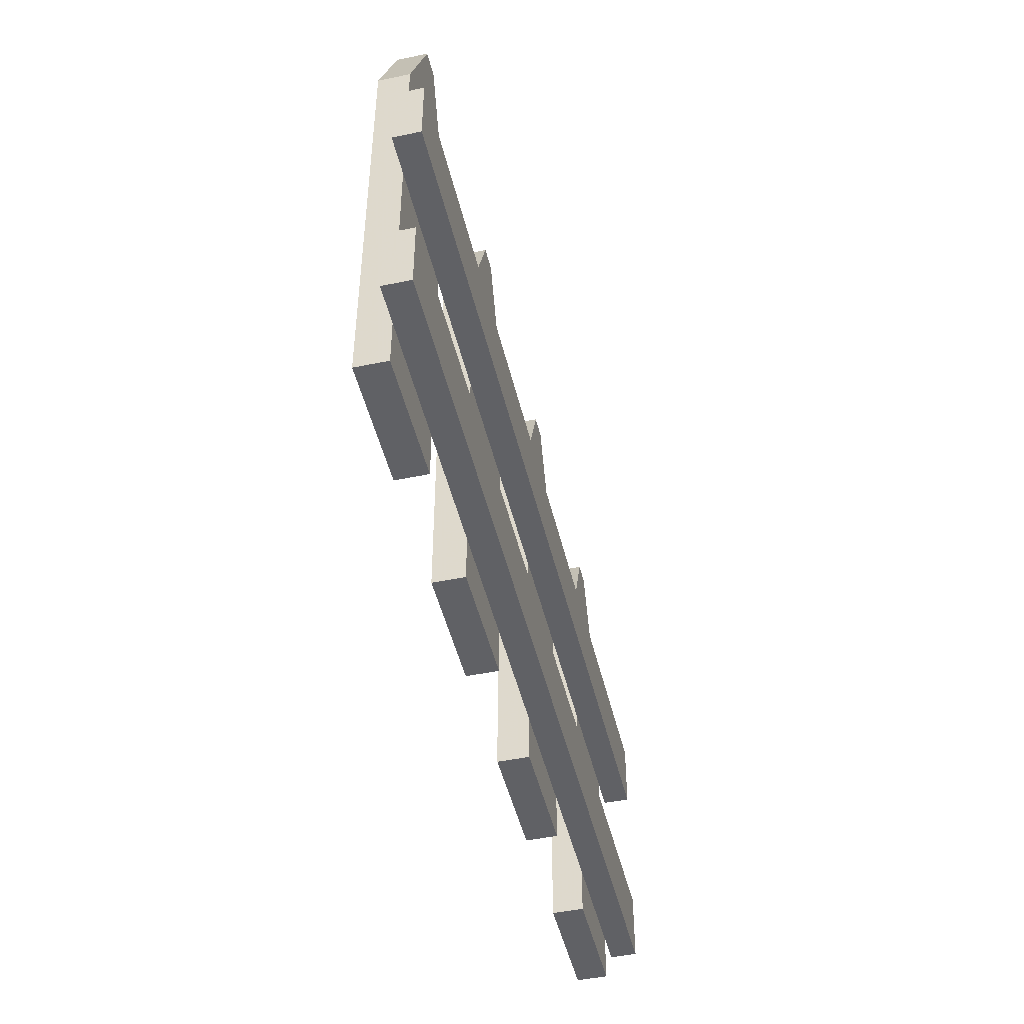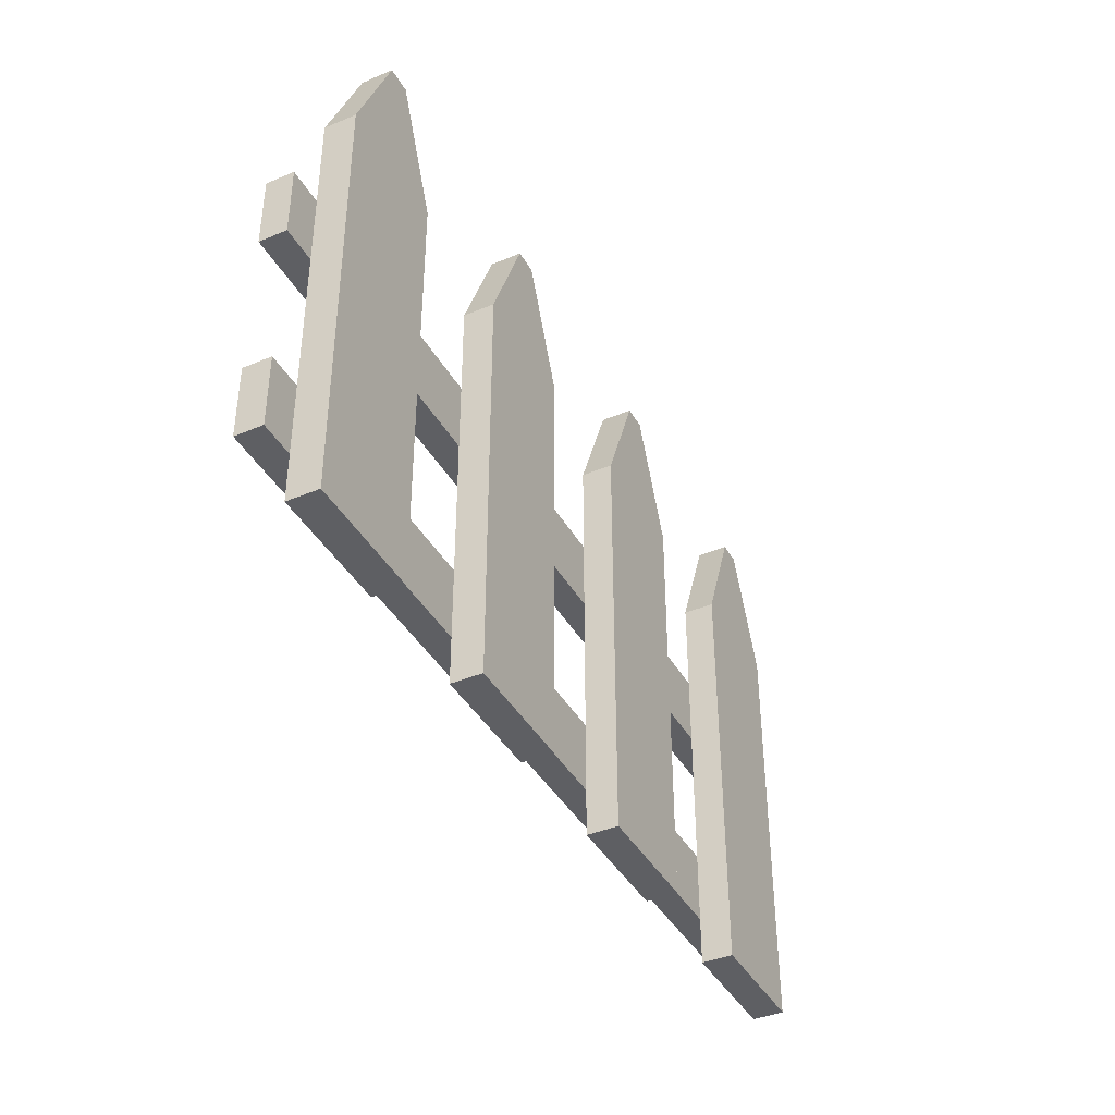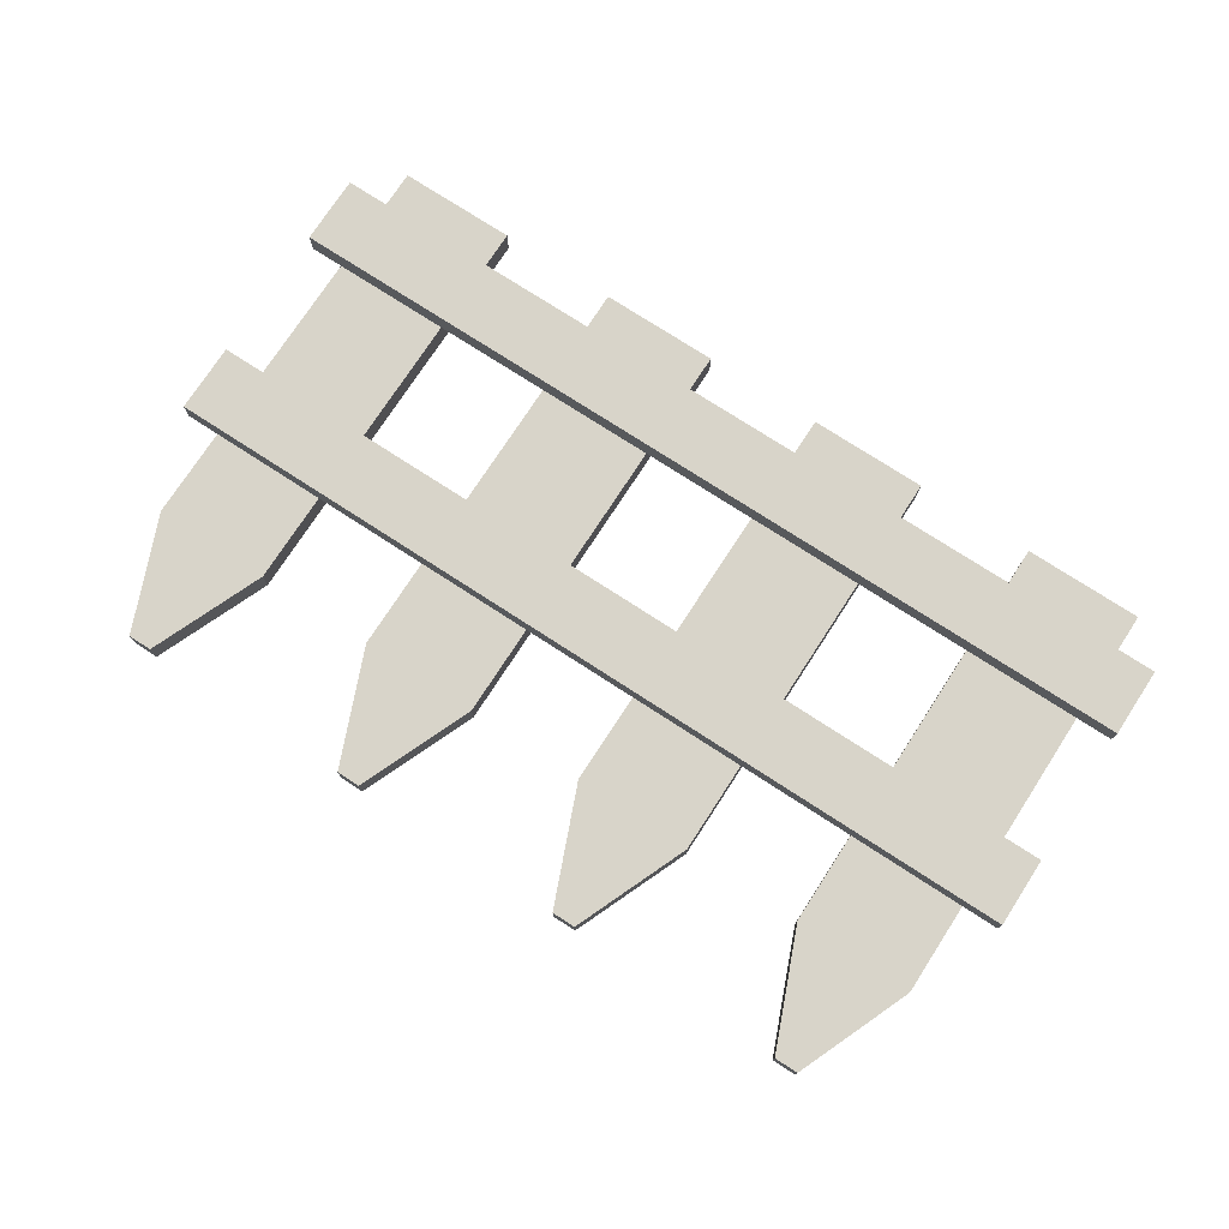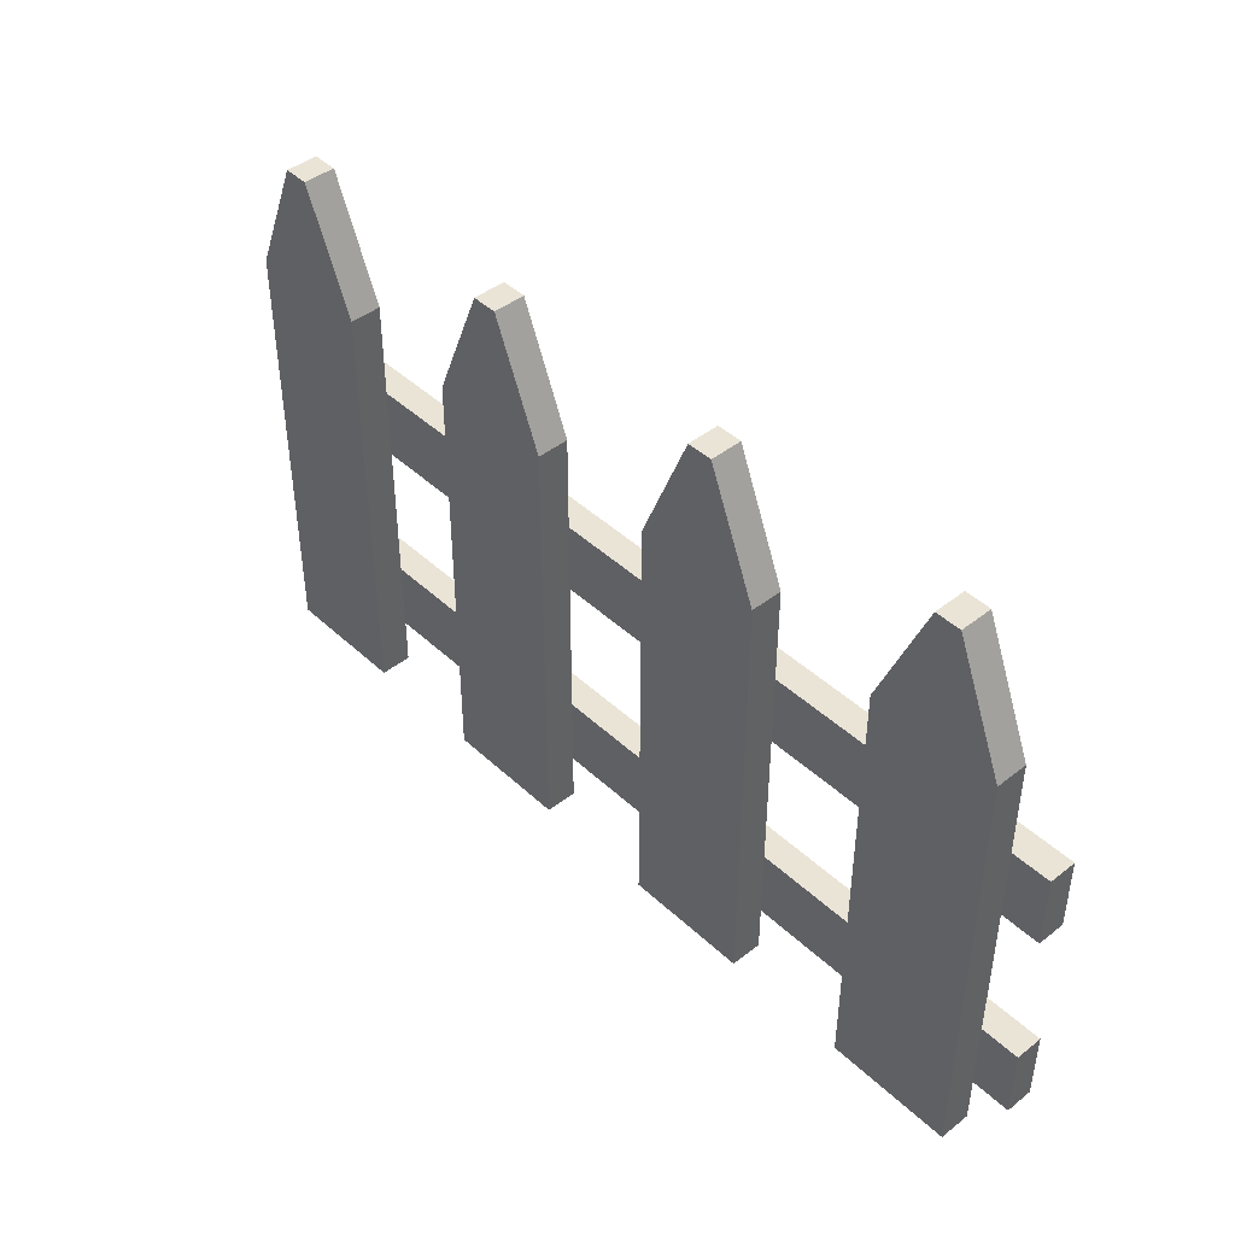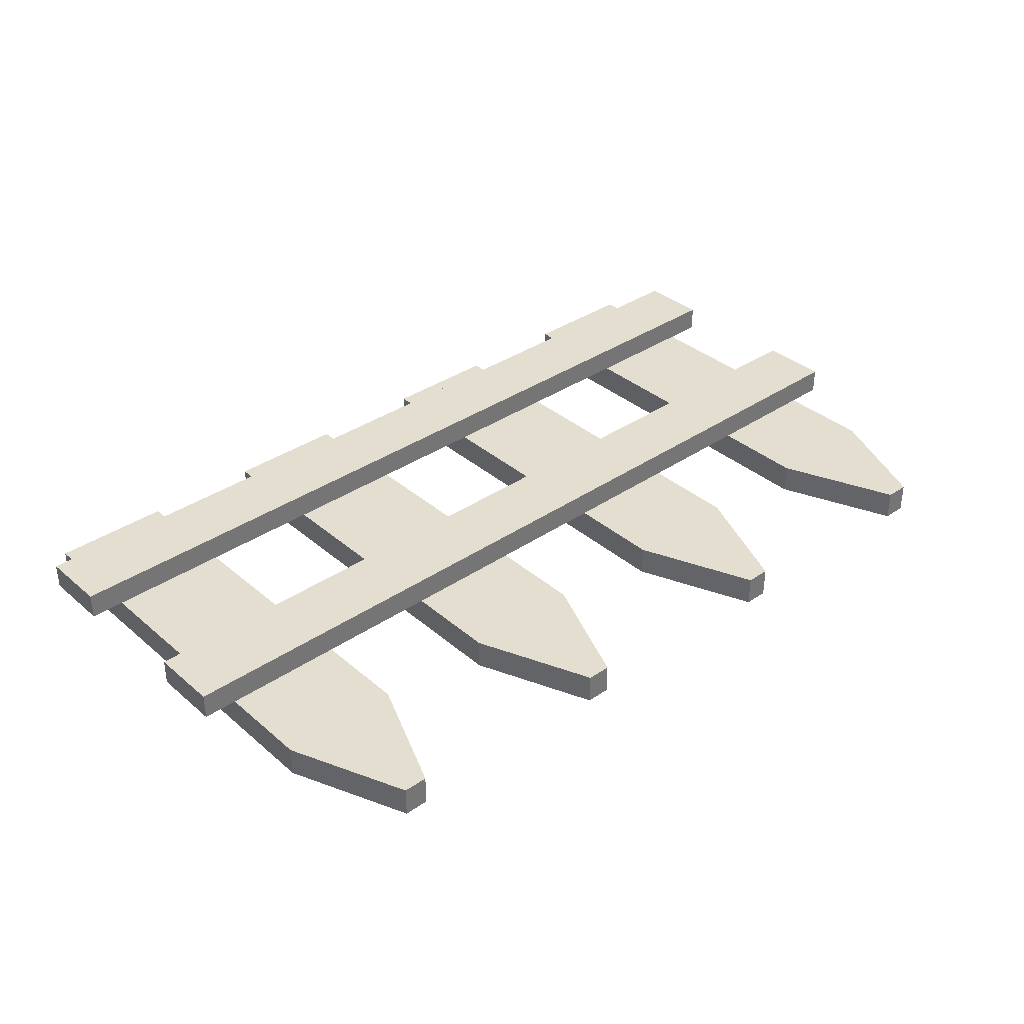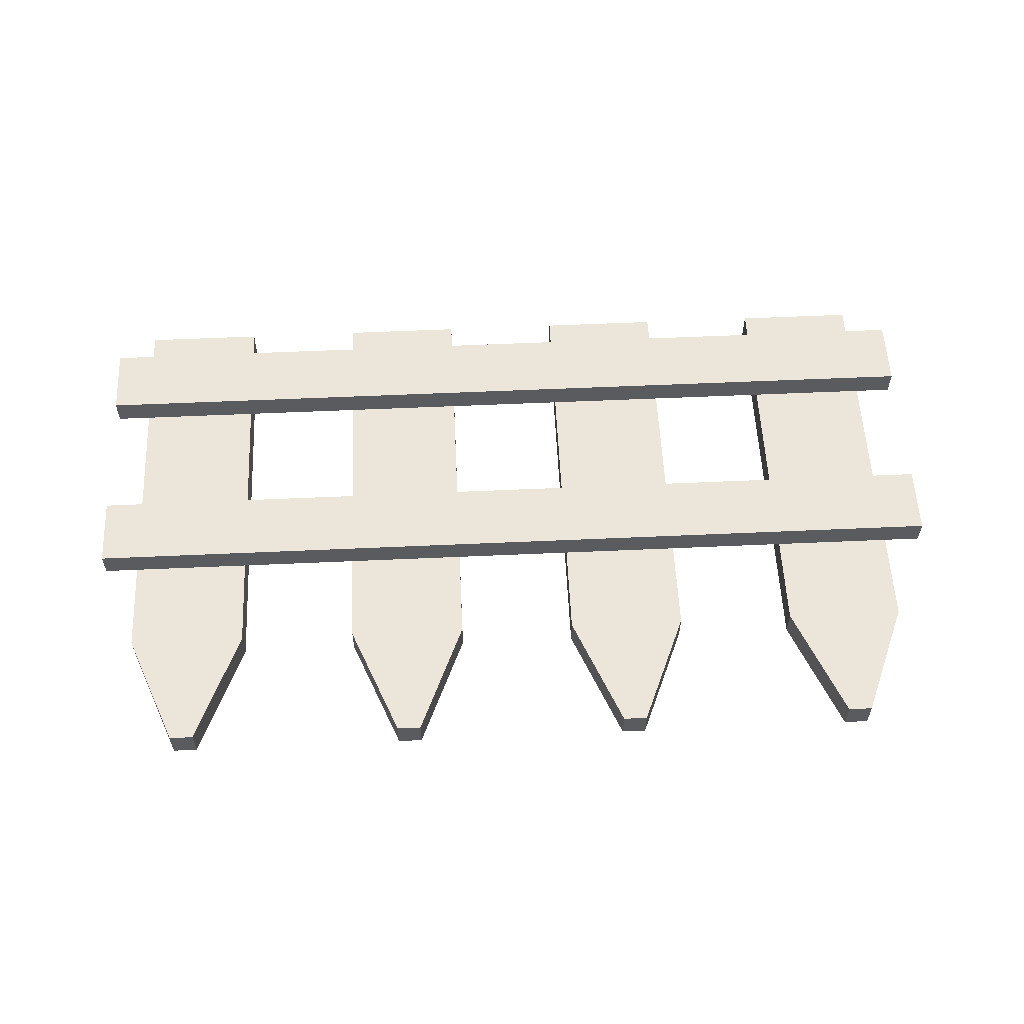
<metadata>
{"format":"obj","ext":"obj","renderer":"f3d","projection":"perspective","resolution":1024,"background":"white","views":[{"elev":-47.1,"azim":-76.8,"up":"+Y"},{"elev":-40.6,"azim":117.2,"up":"+Y"},{"elev":75.4,"azim":-147.0,"up":"+Z"},{"elev":43.8,"azim":-132.6,"up":"+Y"},{"elev":35.8,"azim":138.2,"up":"+Z"},{"elev":56.9,"azim":177.3,"up":"+Z"}]}
</metadata>
<code>
o Cube
v -2.177 1.226 0.3103
v -2.177 1.559 0.3103
v 2.162 1.559 0.3103
v 2.162 1.226 0.3103
v -2.177 1.226 0.4359
v -2.177 1.559 0.4359
v 2.162 1.559 0.4359
v 2.162 1.226 0.4359
v -2.177 0.2256 0.3103
v -2.177 0.5588 0.3103
v 2.162 0.5588 0.3103
v 2.162 0.2256 0.3103
v -2.177 0.2256 0.4359
v -2.177 0.5588 0.4359
v 2.162 0.5588 0.4359
v 2.162 0.2256 0.4359
v 2 2.003 0.1656
v 2 0.003098 0.1656
v -2 0.003098 0.1656
v -2 2.003 0.1656
v 2 2.003 0.31
v 2 0.003098 0.31
v -2 0.003099 0.31
v -2 2.003 0.31
v 1.429 2.003 0.1656
v 0.8571 2.003 0.1656
v 0.2857 2.003 0.1656
v -0.2857 2.003 0.1656
v -0.8571 2.003 0.1656
v -1.429 2.003 0.1656
v 1.429 0.003098 0.1656
v 0.8571 0.003098 0.1656
v 0.2857 0.003098 0.1656
v -0.2857 0.003098 0.1656
v -0.8571 0.003098 0.1656
v -1.429 0.003098 0.1656
v 1.429 2.003 0.31
v 0.8571 2.003 0.31
v 0.2857 2.003 0.31
v -0.2857 2.003 0.31
v -0.8571 2.003 0.31
v -1.429 2.003 0.31
v 1.429 0.003098 0.31
v 0.8571 0.003098 0.31
v 0.2857 0.003098 0.31
v -0.2857 0.003098 0.31
v -0.8571 0.003098 0.31
v -1.429 0.003098 0.31
v 1.429 2.003 0.1656
v 0.8571 2.003 0.1656
v 0.2857 2.003 0.1656
v -0.2857 2.003 0.1656
v -0.8571 2.003 0.1656
v -1.429 2.003 0.1656
v 1.429 0.003098 0.1656
v 0.8571 0.003098 0.1656
v 0.2857 0.003098 0.1656
v -0.2857 0.003098 0.1656
v -0.8571 0.003098 0.1656
v -1.429 0.003098 0.1656
v 1.429 2.003 0.31
v 0.8571 2.003 0.31
v 0.2857 2.003 0.31
v -0.2857 2.003 0.31
v -0.8571 2.003 0.31
v -1.429 2.003 0.31
v 1.429 0.003098 0.31
v 0.8571 0.003098 0.31
v 0.2857 0.003098 0.31
v -0.2857 0.003098 0.31
v -0.8571 0.003098 0.31
v -1.429 0.003098 0.31
v 1.771 2.557 0.1656
v -1.771 2.557 0.1656
v 1.771 2.557 0.31
v -1.771 2.557 0.31
v 1.657 2.557 0.1656
v 0.6286 2.557 0.1656
v 0.5143 2.557 0.1656
v -0.5143 2.557 0.1656
v -0.6286 2.557 0.1656
v -1.657 2.557 0.1656
v 1.657 2.557 0.31
v 0.6286 2.557 0.31
v 0.5143 2.557 0.31
v -0.5143 2.557 0.31
v -0.6286 2.557 0.31
v -1.657 2.557 0.31
f 30 36 19 20
f 42 24 23 48
f 17 21 22 18
f 36 48 23 19
f 19 23 24 20
f 28 29 81 80
f 17 18 31 25
f 45 39 63 69
f 26 32 33 27
f 31 43 67 55
f 28 34 35 29
f 25 31 55 49
f 21 37 43 22
f 29 35 59 53
f 38 39 45 44
f 35 47 71 59
f 40 41 47 46
f 39 27 51 63
f 18 22 43 31
f 34 28 52 58
f 32 44 45 33
f 38 44 68 62
f 34 46 47 35
f 42 48 72 66
f 42 30 82 88
f 46 34 58 70
f 20 24 76 74
f 26 38 62 50
f 38 26 78 84
f 30 42 66 54
f 59 71 65 53
f 57 69 63 51
f 55 67 61 49
f 56 50 62 68
f 60 54 66 72
f 58 52 64 70
f 28 40 64 52
f 48 36 60 72
f 40 46 70 64
f 36 30 54 60
f 32 26 50 56
f 44 32 56 68
f 41 29 53 65
f 37 25 49 61
f 33 45 69 57
f 47 41 65 71
f 43 37 61 67
f 27 33 57 51
f 88 82 74 76
f 75 73 77 83
f 84 78 79 85
f 86 80 81 87
f 27 39 85 79
f 17 25 77 73
f 41 40 86 87
f 37 21 75 83
f 30 20 74 82
f 40 28 80 86
f 24 42 88 76
f 39 38 84 85
f 21 17 73 75
f 29 41 87 81
f 26 27 79 78
f 25 37 83 77
f 5 6 2 1
f 6 7 3 2
f 7 8 4 3
f 8 5 1 4
f 1 2 3 4
f 8 7 6 5
f 13 14 10 9
f 14 15 11 10
f 15 16 12 11
f 16 13 9 12
f 9 10 11 12
f 16 15 14 13

</code>
